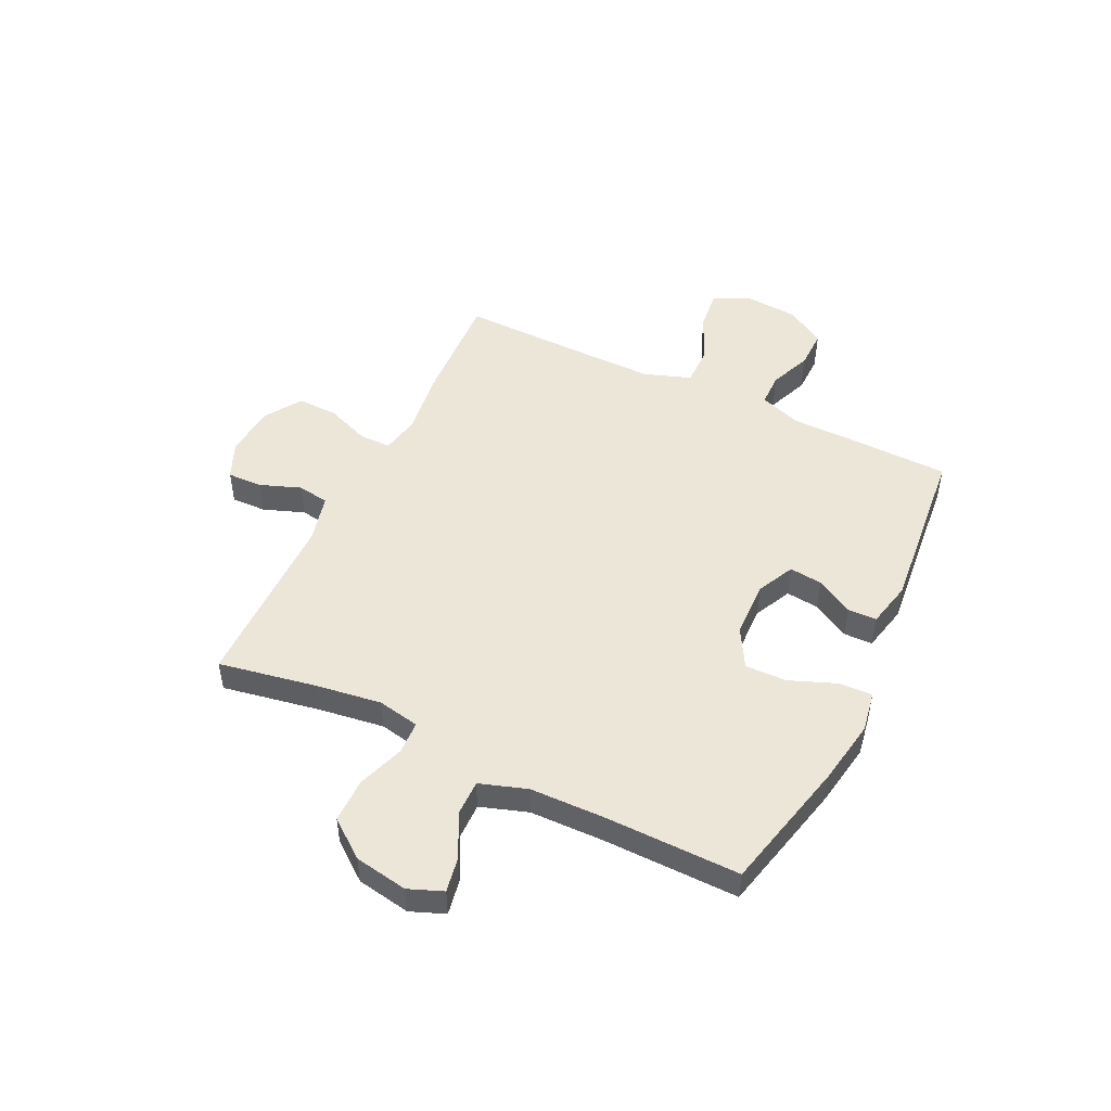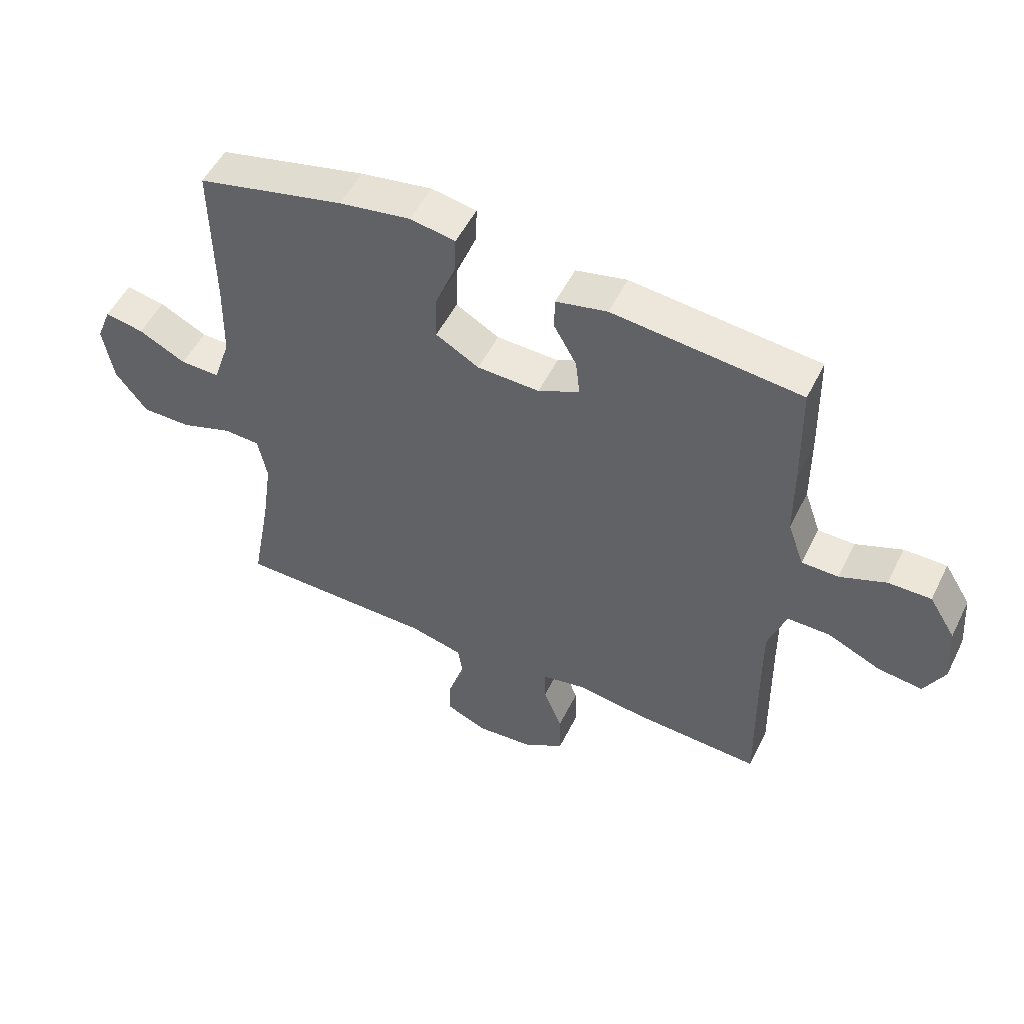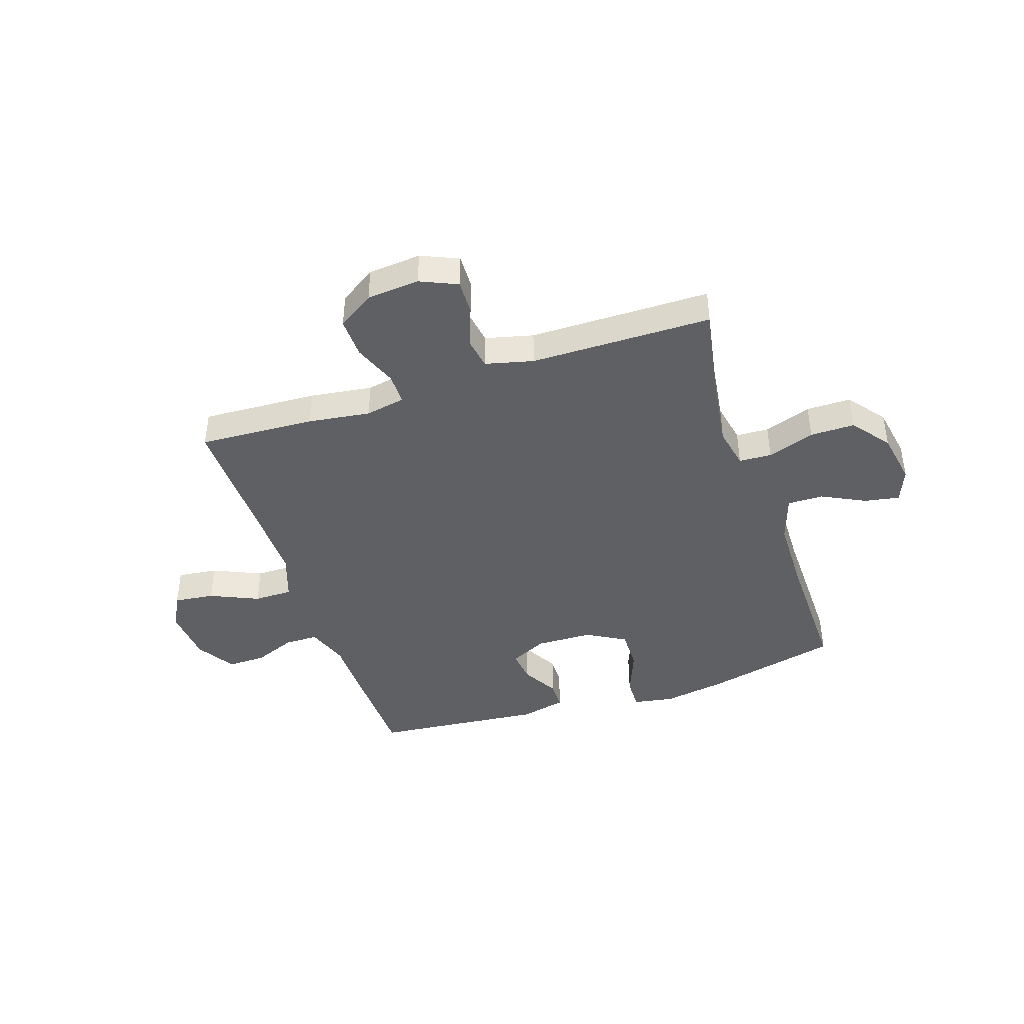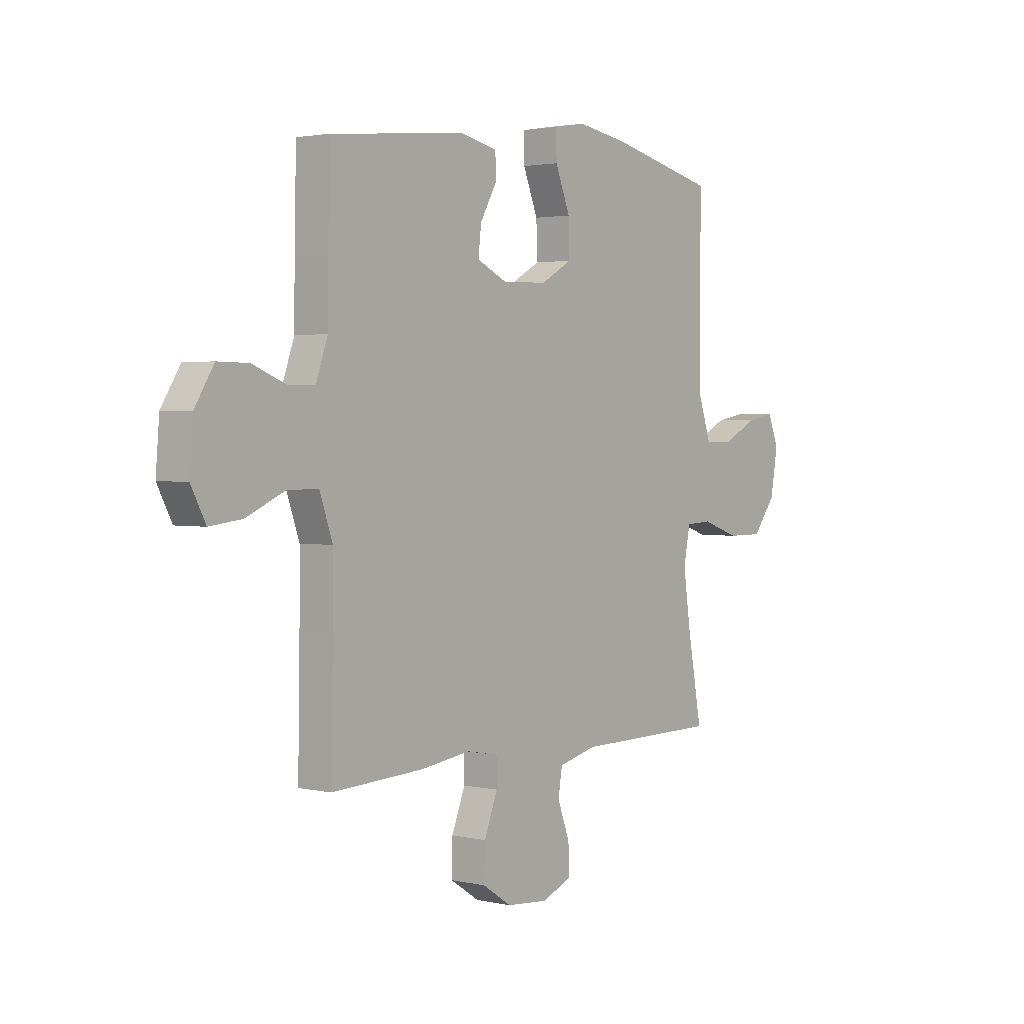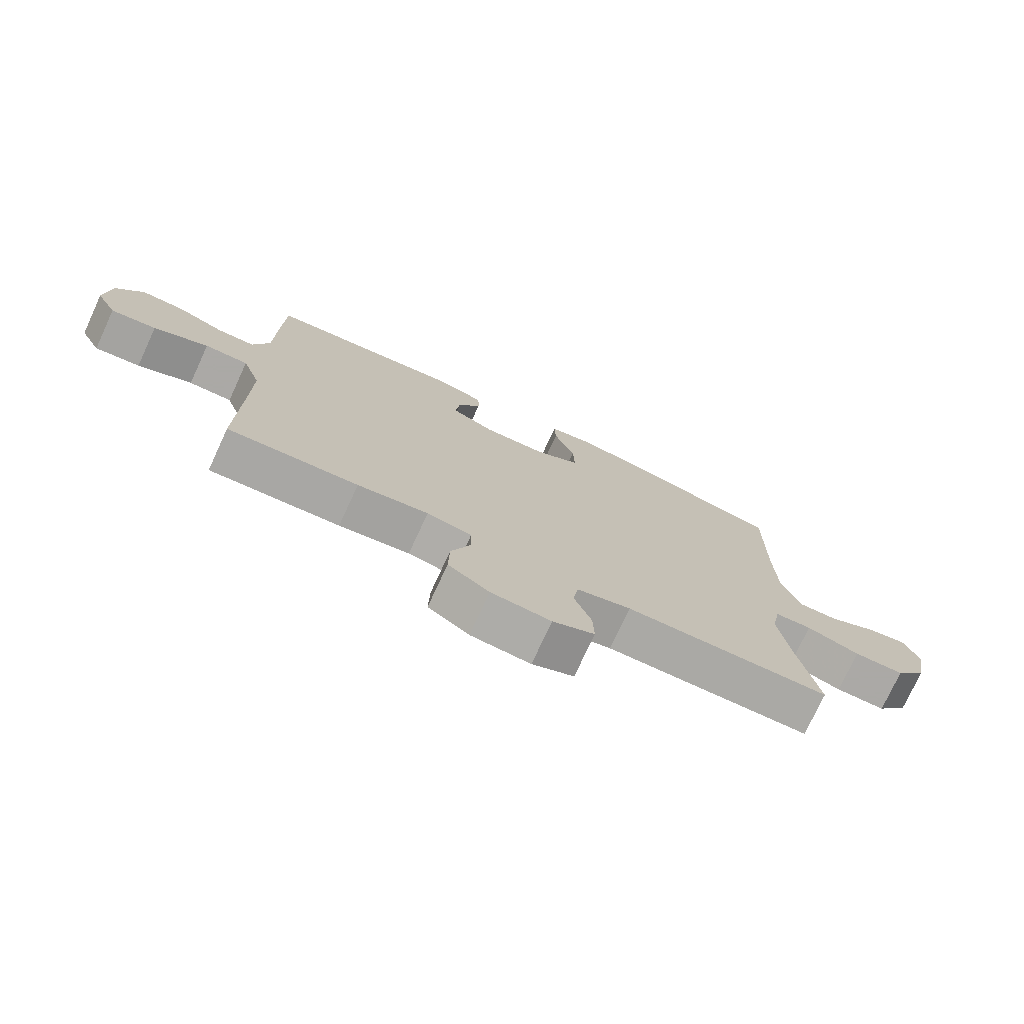
<metadata>
{"format":"obj","ext":"obj","renderer":"f3d","projection":"perspective","resolution":1024,"background":"white","views":[{"elev":49.2,"azim":-64.2,"up":"+Y"},{"elev":52.5,"azim":26.0,"up":"+Z"},{"elev":-42.3,"azim":-161.5,"up":"+Y"},{"elev":2.2,"azim":128.6,"up":"+Z"},{"elev":-75.5,"azim":155.2,"up":"+Z"}]}
</metadata>
<code>
v 0.5 0.07 0.5
v 0.504 0.07 0.317
v 0.505 0.07 0.198
v 0.532 0.07 0.121
v 0.593 0.07 0.12
v 0.67 0.07 0.151
v 0.741 0.07 0.152
v 0.785 0.07 0.081
v 0.793 0.07 -0.02
v 0.759 0.07 -0.085
v 0.685 0.07 -0.076
v 0.596 0.07 -0.036
v 0.525 0.07 -0.036
v 0.495 0.07 -0.122
v 0.496 0.07 -0.256
v 0.5 0.07 -0.5
v 0.287 0.07 -0.489
v 0.172 0.07 -0.473
v 0.099 0.07 -0.487
v 0.099 0.07 -0.545
v 0.13 0.07 -0.625
v 0.132 0.07 -0.7
v 0.065 0.07 -0.744
v -0.032 0.07 -0.752
v -0.1 0.07 -0.722
v -0.098 0.07 -0.658
v -0.07 0.07 -0.583
v -0.079 0.07 -0.525
v -0.167 0.07 -0.503
v -0.5 0.07 -0.5
v -0.467 0.07 -0.32
v -0.45 0.07 -0.2
v -0.465 0.07 -0.123
v -0.525 0.07 -0.12
v -0.612 0.07 -0.15
v -0.694 0.07 -0.15
v -0.747 0.07 -0.081
v -0.764 0.07 0.017
v -0.739 0.07 0.08
v -0.674 0.07 0.068
v -0.595 0.07 0.028
v -0.529 0.07 0.027
v -0.5 0.07 0.114
v -0.497 0.07 0.25
v -0.5 0.07 0.5
v -0.255 0.07 0.558
v -0.136 0.07 0.578
v -0.061 0.07 0.565
v -0.063 0.07 0.504
v -0.097 0.07 0.418
v -0.099 0.07 0.341
v -0.027 0.07 0.3
v 0.077 0.07 0.297
v 0.146 0.07 0.33
v 0.139 0.07 0.391
v 0.101 0.07 0.459
v 0.102 0.07 0.512
v 0.187 0.07 0.531
v 0.5 0 0.5
v 0.504 0 0.317
v 0.505 0 0.198
v 0.532 0 0.121
v 0.593 0 0.12
v 0.67 0 0.151
v 0.741 0 0.152
v 0.785 0 0.081
v 0.793 0 -0.02
v 0.759 0 -0.085
v 0.685 0 -0.076
v 0.596 0 -0.036
v 0.525 0 -0.036
v 0.495 0 -0.122
v 0.496 0 -0.256
v 0.5 0 -0.5
v 0.287 0 -0.489
v 0.172 0 -0.473
v 0.099 0 -0.487
v 0.099 0 -0.545
v 0.13 0 -0.625
v 0.132 0 -0.7
v 0.065 0 -0.744
v -0.032 0 -0.752
v -0.1 0 -0.722
v -0.098 0 -0.658
v -0.07 0 -0.583
v -0.079 0 -0.525
v -0.167 0 -0.503
v -0.5 0 -0.5
v -0.467 0 -0.32
v -0.45 0 -0.2
v -0.465 0 -0.123
v -0.525 0 -0.12
v -0.612 0 -0.15
v -0.694 0 -0.15
v -0.747 0 -0.081
v -0.764 0 0.017
v -0.739 0 0.08
v -0.674 0 0.068
v -0.595 0 0.028
v -0.529 0 0.027
v -0.5 0 0.114
v -0.497 0 0.25
v -0.5 0 0.5
v -0.255 0 0.558
v -0.136 0 0.578
v -0.061 0 0.565
v -0.063 0 0.504
v -0.097 0 0.418
v -0.099 0 0.341
v -0.027 0 0.3
v 0.077 0 0.297
v 0.146 0 0.33
v 0.139 0 0.391
v 0.101 0 0.459
v 0.102 0 0.512
v 0.187 0 0.531
f 1 2 3
f 58 1 3
f 57 58 3
f 56 57 3
f 55 56 3
f 54 55 3 4
f 53 54 4
f 52 53 4
f 48 49 50
f 47 48 50
f 46 47 50
f 45 46 50
f 44 45 50
f 43 44 50 51
f 42 43 51 52
f 39 40 41
f 38 39 41
f 37 38 41
f 36 37 41
f 35 36 41
f 34 35 41
f 33 34 41 42
f 29 30 31
f 28 29 31 32
f 25 26 27
f 24 25 27
f 23 24 27
f 22 23 27
f 21 22 27
f 20 21 27
f 19 20 27 28
f 15 16 17 18
f 14 15 18 19
f 28 32 33
f 19 28 33
f 14 19 33
f 13 14 33
f 10 11 12
f 9 10 12
f 8 9 12
f 7 8 12
f 6 7 12
f 5 6 12
f 42 52 4
f 33 42 4
f 13 33 4
f 4 5 12 13
f 61 60 59
f 61 59 116
f 61 116 115
f 61 115 114
f 61 114 113
f 62 61 113 112
f 62 112 111
f 62 111 110
f 108 107 106
f 108 106 105
f 108 105 104
f 108 104 103
f 108 103 102
f 109 108 102 101
f 110 109 101 100
f 99 98 97
f 99 97 96
f 99 96 95
f 99 95 94
f 99 94 93
f 99 93 92
f 100 99 92 91
f 89 88 87
f 90 89 87 86
f 85 84 83
f 85 83 82
f 85 82 81
f 85 81 80
f 85 80 79
f 85 79 78
f 86 85 78 77
f 76 75 74 73
f 77 76 73 72
f 91 90 86
f 91 86 77
f 91 77 72
f 91 72 71
f 70 69 68
f 70 68 67
f 70 67 66
f 70 66 65
f 70 65 64
f 70 64 63
f 62 110 100
f 62 100 91
f 62 91 71
f 71 70 63 62
f 1 59 60 2
f 2 60 61 3
f 3 61 62 4
f 4 62 63 5
f 5 63 64 6
f 6 64 65 7
f 7 65 66 8
f 8 66 67 9
f 9 67 68 10
f 10 68 69 11
f 11 69 70 12
f 12 70 71 13
f 13 71 72 14
f 14 72 73 15
f 15 73 74 16
f 16 74 75 17
f 17 75 76 18
f 18 76 77 19
f 19 77 78 20
f 20 78 79 21
f 21 79 80 22
f 22 80 81 23
f 23 81 82 24
f 24 82 83 25
f 25 83 84 26
f 26 84 85 27
f 27 85 86 28
f 28 86 87 29
f 29 87 88 30
f 30 88 89 31
f 31 89 90 32
f 32 90 91 33
f 33 91 92 34
f 34 92 93 35
f 35 93 94 36
f 36 94 95 37
f 37 95 96 38
f 38 96 97 39
f 39 97 98 40
f 40 98 99 41
f 41 99 100 42
f 42 100 101 43
f 43 101 102 44
f 44 102 103 45
f 45 103 104 46
f 46 104 105 47
f 47 105 106 48
f 48 106 107 49
f 49 107 108 50
f 50 108 109 51
f 51 109 110 52
f 52 110 111 53
f 53 111 112 54
f 54 112 113 55
f 55 113 114 56
f 56 114 115 57
f 57 115 116 58
f 58 116 59 1

</code>
